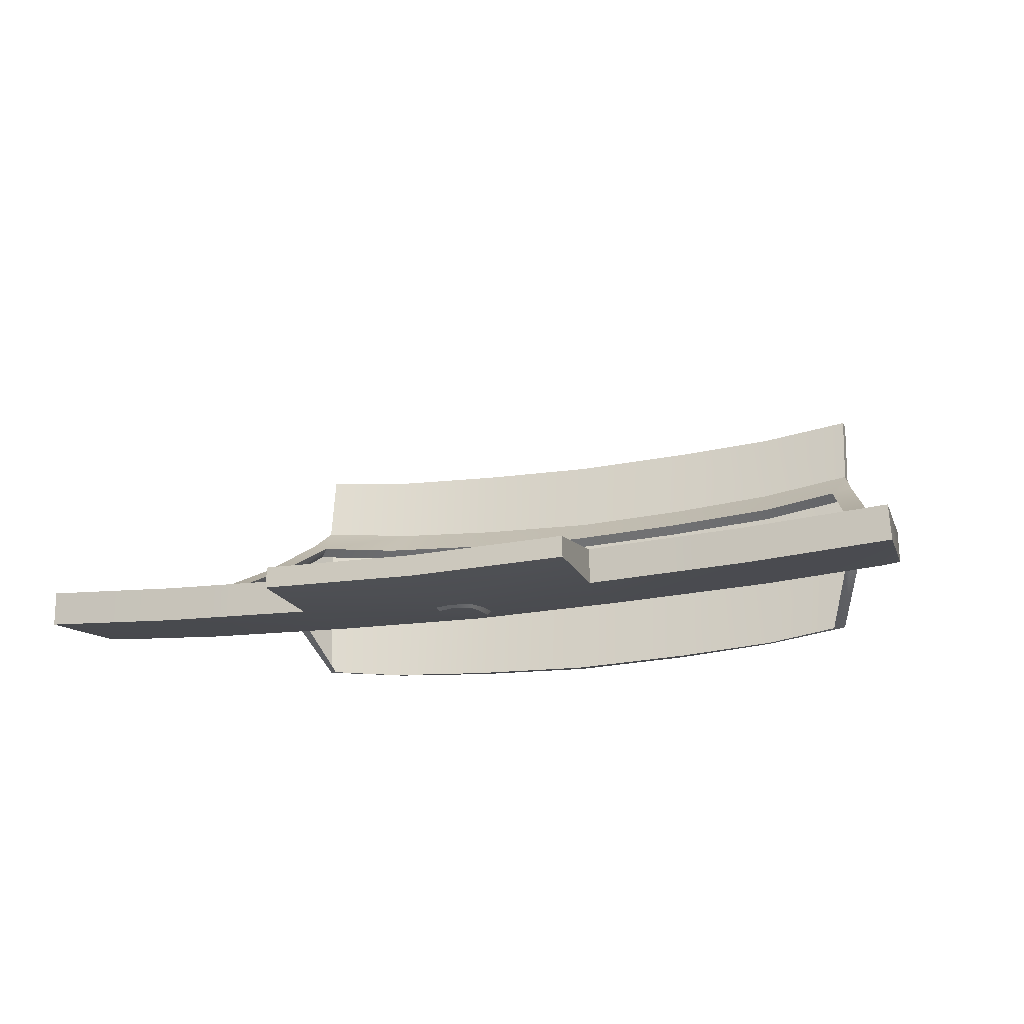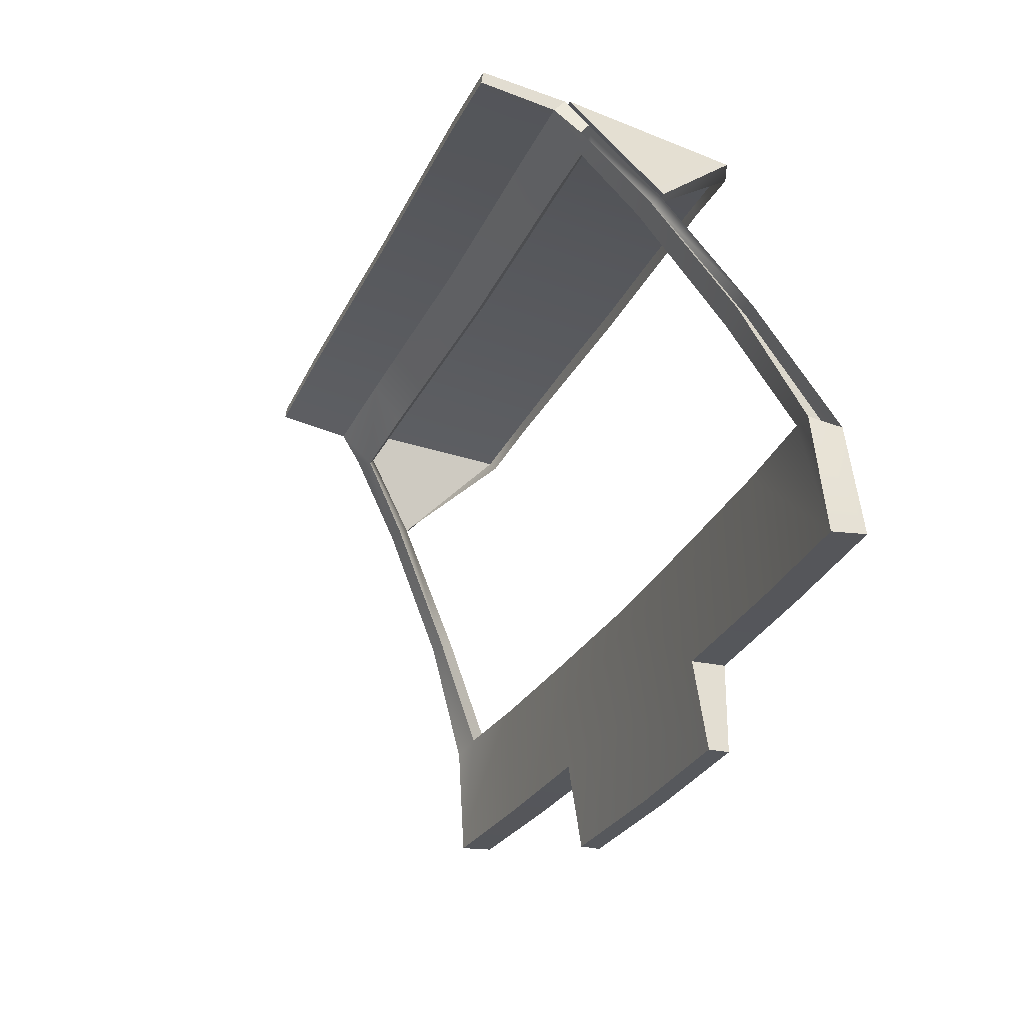
<metadata>
{"format":"obj","ext":"obj","renderer":"f3d","projection":"perspective","resolution":1024,"background":"white","views":[{"elev":-19.1,"azim":19.0,"up":"+Z"},{"elev":-27.6,"azim":68.6,"up":"+Y"}]}
</metadata>
<code>
o model_7
v 0.4342 -0.3717 -0.2619
v 0.4027 -0.3626 -0.2684
v 0.441 -0.4836 -0.2711
v 0.3031 -0.3626 -0.2751
v 0.3035 -0.4829 -0.2787
v 0.1529 -0.3624 -0.28
v 0.1512 -0.4815 -0.2836
v 9.836e-05 -0.3624 -0.2832
v 9.836e-05 -0.4821 -0.2867
v 0.1512 -0.5687 -0.2972
v 9.836e-05 -0.5687 -0.3004
v 0.4355 -0.3765 -0.2942
v 0.4427 -0.481 -0.3048
v 0.4176 -0.3767 -0.2962
v 0.3035 -0.3769 -0.3032
v 0.3044 -0.481 -0.3128
v 0.1529 -0.3767 -0.3082
v 0.1516 -0.481 -0.3178
v 9.836e-05 -0.3767 -0.311
v 9.836e-05 -0.4815 -0.3209
v 0.3338 -0.02338 -0.07172
v 0.3231 -0.05941 -0.1035
v 0.3431 -0.04988 -0.09468
v 0.3695 -0.1294 -0.1485
v 0.3448 -0.1307 -0.1497
v 0.404 -0.2537 -0.2161
v 0.3776 -0.2556 -0.2172
v 0.4342 -0.3717 -0.2619
v 0.4027 -0.3626 -0.2684
v 0.3704 -0.1208 -0.1647
v 0.324 -0.0291 -0.258
v 0.3448 -0.03844 -0.1063
v 0.3359 -0.01041 -0.08719
v 0.4355 -0.3765 -0.2942
v 0.4176 -0.3767 -0.2962
v 0.4142 -0.3631 -0.2888
v -0.4344 -0.3717 -0.2619
v -0.4025 -0.3626 -0.2684
v -0.4412 -0.4836 -0.2711
v -0.3033 -0.3626 -0.2751
v -0.3038 -0.4829 -0.2787
v -0.1527 -0.3624 -0.28
v -0.151 -0.4815 -0.2836
v 9.836e-05 -0.3624 -0.2832
v 9.836e-05 -0.4821 -0.2867
v -0.151 -0.5687 -0.2972
v 9.836e-05 -0.5687 -0.3004
v -0.4357 -0.3765 -0.2942
v -0.4425 -0.481 -0.3048
v -0.4174 -0.3767 -0.2962
v -0.3038 -0.3769 -0.3032
v -0.3046 -0.481 -0.3128
v -0.1531 -0.3767 -0.3082
v -0.1514 -0.481 -0.3178
v 9.836e-05 -0.3767 -0.311
v 9.836e-05 -0.4815 -0.3209
v -0.3336 -0.02338 -0.07172
v -0.3229 -0.05941 -0.1035
v -0.3429 -0.04988 -0.09468
v -0.3693 -0.1294 -0.1485
v -0.3451 -0.1307 -0.1497
v -0.4038 -0.2537 -0.2161
v -0.3774 -0.2556 -0.2172
v -0.4344 -0.3717 -0.2619
v -0.4025 -0.3626 -0.2684
v -0.3706 -0.1208 -0.1647
v -0.3242 -0.0291 -0.258
v -0.3446 -0.03844 -0.1063
v -0.3357 -0.01041 -0.08719
v -0.4357 -0.3765 -0.2942
v -0.4174 -0.3767 -0.2962
v -0.4144 -0.3631 -0.2888
v 0.4142 -0.3631 -0.2888
v 0.3887 -0.2487 -0.2328
v 0.4355 -0.3765 -0.2942
v 0.4044 -0.2478 -0.2317
v 0.3887 -0.2487 -0.2328
v 0.3555 -0.1237 -0.1619
v 0.4044 -0.2478 -0.2317
v 0.3699 -0.1231 -0.1608
v 0.3555 -0.1237 -0.1619
v 0.3325 -0.04912 -0.1103
v 0.3699 -0.1231 -0.1608
v 0.3435 -0.03977 -0.1026
v 0.3338 7.283e-05 -2.278e-05
v 0.3342 -0.01041 -0.08254
v 0.2363 0.01533 -0.004978
v 0.2337 0.004649 -0.09063
v 0.1265 0.02143 -0.008012
v 0.1248 0.01094 -0.09559
v 9.836e-05 0.02429 -0.01003
v 9.836e-05 0.0138 -0.09872
v 9.836e-05 -0.0169 -0.1177
v 9.836e-05 0.0138 -0.09872
v 0.1273 -0.01956 -0.1146
v 0.1248 0.01094 -0.09559
v 0.2401 -0.02528 -0.1097
v 0.2337 0.004649 -0.09063
v 0.3435 -0.03977 -0.1026
v 0.3342 -0.01041 -0.08254
v 0.3333 -0.01194 0.001595
v 0.2363 0.003314 -0.003562
v 0.3338 -0.02338 -0.07172
v 0.2337 -0.008316 -0.07971
v 0.1265 0.009415 -0.006596
v 0.1244 -0.001834 -0.08456
v 9.836e-05 0.01227 -0.008619
v 9.836e-05 0.001026 -0.0877
v 0.2337 -0.008316 -0.07971
v 0.2397 -0.04568 -0.1104
v 0.1244 -0.001834 -0.08456
v 0.1269 -0.03977 -0.1151
v 9.836e-05 0.001026 -0.0877
v 9.836e-05 -0.03711 -0.1182
v -0.1267 -0.03977 -0.1151
v -0.1242 -0.001834 -0.08456
v -0.2399 -0.04568 -0.1104
v -0.2335 -0.008316 -0.07971
v 0.3338 -0.02338 -0.07172
v 0.2337 -0.008316 -0.07971
v 0.3231 -0.05941 -0.1035
v 0.2397 -0.04568 -0.1104
v 9.836e-05 0.02429 -0.01003
v 9.836e-05 0.01227 -0.008619
v 0.1265 0.02143 -0.008012
v 0.1265 0.009415 -0.006596
v 0.2363 0.01533 -0.004978
v 0.2363 0.003314 -0.003562
v 0.3338 7.283e-05 -2.278e-05
v 0.3333 -0.01194 0.001595
v 0.3435 -0.03977 -0.1026
v 0.3325 -0.04912 -0.1103
v 0.2401 -0.02528 -0.1097
v 0.2401 -0.03577 -0.1183
v 0.1273 -0.01956 -0.1146
v 0.1273 -0.03005 -0.1232
v 9.836e-05 -0.0169 -0.1177
v 9.836e-05 -0.02738 -0.1263
v 0.3342 -0.01041 -0.08254
v 0.3338 -0.02338 -0.07172
v 0.3435 -0.03977 -0.1026
v 0.3431 -0.04988 -0.09468
v 0.4142 -0.3631 -0.2888
v 0.4027 -0.3626 -0.2684
v 0.3887 -0.2487 -0.2328
v 0.3776 -0.2556 -0.2172
v 0.3555 -0.1237 -0.1619
v 0.3448 -0.1307 -0.1497
v 0.3231 -0.05941 -0.1035
v 0.3325 -0.04912 -0.1103
v 0.1512 -0.4815 -0.2836
v 0.3035 -0.4829 -0.2787
v 0.1516 -0.481 -0.3178
v 0.3044 -0.481 -0.3128
v 0.441 -0.4836 -0.2711
v 0.4427 -0.481 -0.3048
v 0.3338 7.283e-05 -2.278e-05
v 0.3333 -0.01194 0.001595
v 0.3342 -0.01041 -0.08254
v 0.3338 -0.02338 -0.07172
v 9.836e-05 -0.01842 -0.2761
v 9.836e-05 -0.004122 -0.2741
v 0.1273 -0.02128 -0.273
v 0.1248 -0.006981 -0.2709
v 0.2359 -0.02719 -0.268
v 0.2329 -0.01537 -0.266
v 0.3133 -0.04035 -0.2609
v 0.324 -0.0291 -0.258
v 0.355 -0.1206 -0.1658
v 0.3704 -0.1208 -0.1647
v 0.324 -0.0291 -0.258
v 0.2329 -0.01537 -0.266
v 0.3359 -0.01041 -0.08719
v 0.2337 0.004649 -0.09528
v 0.1248 -0.006981 -0.2709
v 0.1248 0.01094 -0.1001
v 9.836e-05 -0.004122 -0.2741
v 9.836e-05 0.0138 -0.1033
v 9.836e-05 -0.5687 -0.3208
v 0.1516 -0.5687 -0.3177
v 9.836e-05 -0.4815 -0.3209
v 0.1516 -0.481 -0.3178
v 0.1516 -0.481 -0.3178
v 0.1516 -0.5687 -0.3177
v 0.1512 -0.4815 -0.2836
v 0.1512 -0.5687 -0.2972
v 0.4355 -0.3765 -0.2942
v 0.4427 -0.481 -0.3048
v 0.4342 -0.3717 -0.2619
v 0.441 -0.4836 -0.2711
v 0.1516 -0.5687 -0.3177
v 9.836e-05 -0.5687 -0.3208
v 0.1512 -0.5687 -0.2972
v 9.836e-05 -0.5687 -0.3004
v 0.01712 -0.447 -0.3206
v 0.02095 -0.4289 -0.3197
v 9.836e-05 -0.4535 -0.3211
v 9.836e-05 -0.4291 -0.3201
v 0.02095 -0.4093 -0.318
v 9.836e-05 -0.4093 -0.3184
v 0.02351 -0.4062 -0.3133
v 0.02351 -0.4293 -0.3156
v 0.02095 -0.4093 -0.318
v 0.02095 -0.4289 -0.3197
v 0.01882 -0.4504 -0.3179
v 0.01712 -0.447 -0.3206
v 0.02095 -0.4093 -0.318
v 0.02351 -0.4062 -0.3133
v 9.836e-05 -0.4093 -0.3184
v 9.836e-05 -0.406 -0.3138
v -0.02331 -0.4062 -0.3133
v -0.02076 -0.4093 -0.318
v 0.01882 -0.4504 -0.3179
v 9.836e-05 -0.4577 -0.3185
v 0.01712 -0.447 -0.3206
v 9.836e-05 -0.4535 -0.3211
v -0.01692 -0.447 -0.3206
v -0.01905 -0.4504 -0.3179
v 9.836e-05 -0.3641 -0.3008
v 9.836e-05 -0.3624 -0.2832
v 0.1529 -0.3641 -0.2978
v 0.1529 -0.3624 -0.28
v 0.3035 -0.3643 -0.293
v 0.3031 -0.3626 -0.2751
v 0.3035 -0.3643 -0.293
v 0.3031 -0.3626 -0.2751
v 0.4142 -0.3631 -0.2888
v 0.4027 -0.3626 -0.2684
v 0.4142 -0.3631 -0.2888
v 0.4176 -0.3767 -0.2962
v 0.3035 -0.3643 -0.293
v 0.3035 -0.3769 -0.3032
v 0.1529 -0.3641 -0.2978
v 0.1529 -0.3767 -0.3082
v 9.836e-05 -0.3641 -0.3008
v 9.836e-05 -0.3767 -0.311
v -0.1531 -0.3767 -0.3082
v -0.1527 -0.3641 -0.2978
v -0.3038 -0.3769 -0.3032
v -0.3033 -0.3643 -0.293
v -0.4174 -0.3767 -0.2962
v -0.4144 -0.3631 -0.2888
v 0.3325 -0.04912 -0.1103
v 0.2401 -0.03577 -0.1183
v 0.3231 -0.05941 -0.1035
v 0.2397 -0.04568 -0.1104
v 0.1273 -0.03005 -0.1232
v 0.1269 -0.03977 -0.1151
v 9.836e-05 -0.02738 -0.1263
v 9.836e-05 -0.03711 -0.1182
v -0.1267 -0.03977 -0.1151
v -0.1272 -0.03005 -0.1232
v -0.2399 -0.04568 -0.1104
v -0.2399 -0.03577 -0.1183
v -0.3229 -0.05941 -0.1035
v -0.3327 -0.04912 -0.1103
v -0.4042 -0.2478 -0.2317
v -0.4357 -0.3765 -0.2942
v -0.3889 -0.2487 -0.2328
v -0.4144 -0.3631 -0.2888
v -0.3697 -0.1231 -0.1608
v -0.4042 -0.2478 -0.2317
v -0.3553 -0.1237 -0.1619
v -0.3889 -0.2487 -0.2328
v -0.3433 -0.03977 -0.1026
v -0.3697 -0.1231 -0.1608
v -0.3327 -0.04912 -0.1103
v -0.3553 -0.1237 -0.1619
v -0.3336 7.283e-05 -2.278e-05
v -0.334 -0.01041 -0.08254
v -0.2361 0.01533 -0.004978
v -0.2335 0.004649 -0.09063
v -0.1267 0.02143 -0.008012
v -0.1246 0.01094 -0.09559
v 9.836e-05 0.02429 -0.01003
v 9.836e-05 0.0138 -0.09872
v 9.836e-05 -0.0169 -0.1177
v 9.836e-05 0.0138 -0.09872
v -0.1272 -0.01956 -0.1146
v -0.1246 0.01094 -0.09559
v -0.2399 -0.02528 -0.1097
v -0.2335 0.004649 -0.09063
v -0.3433 -0.03977 -0.1026
v -0.334 -0.01041 -0.08254
v -0.3336 -0.01194 0.001595
v -0.2361 0.003314 -0.003562
v -0.3336 -0.02338 -0.07172
v -0.2335 -0.008316 -0.07971
v -0.1263 0.009415 -0.006596
v -0.1242 -0.001834 -0.08456
v 9.836e-05 0.01227 -0.008619
v 9.836e-05 0.001026 -0.0877
v -0.2399 -0.04568 -0.1104
v -0.2335 -0.008316 -0.07971
v -0.3229 -0.05941 -0.1035
v -0.3336 -0.02338 -0.07172
v -0.3336 -0.01194 0.001595
v -0.2361 0.003314 -0.003562
v -0.3336 7.283e-05 -2.278e-05
v -0.2361 0.01533 -0.004978
v -0.1263 0.009415 -0.006596
v -0.1267 0.02143 -0.008012
v 9.836e-05 0.01227 -0.008619
v 9.836e-05 0.02429 -0.01003
v -0.3433 -0.03977 -0.1026
v -0.3327 -0.04912 -0.1103
v -0.2399 -0.02528 -0.1097
v -0.2399 -0.03577 -0.1183
v -0.1272 -0.01956 -0.1146
v -0.1272 -0.03005 -0.1232
v 9.836e-05 -0.0169 -0.1177
v 9.836e-05 -0.02738 -0.1263
v -0.3429 -0.04988 -0.09468
v -0.3433 -0.03977 -0.1026
v -0.3336 -0.02338 -0.07172
v -0.334 -0.01041 -0.08254
v -0.3327 -0.04912 -0.1103
v -0.3553 -0.1237 -0.1619
v -0.3229 -0.05941 -0.1035
v -0.3451 -0.1307 -0.1497
v -0.3774 -0.2556 -0.2172
v -0.3889 -0.2487 -0.2328
v -0.4025 -0.3626 -0.2684
v -0.4144 -0.3631 -0.2888
v -0.151 -0.4815 -0.2836
v -0.1514 -0.481 -0.3178
v -0.3038 -0.4829 -0.2787
v -0.3046 -0.481 -0.3128
v -0.4412 -0.4836 -0.2711
v -0.4425 -0.481 -0.3048
v -0.3336 -0.02338 -0.07172
v -0.334 -0.01041 -0.08254
v -0.3336 -0.01194 0.001595
v -0.3336 7.283e-05 -2.278e-05
v 9.836e-05 -0.01842 -0.2761
v 9.836e-05 -0.004122 -0.2741
v -0.1272 -0.02128 -0.273
v -0.1246 -0.006981 -0.2709
v -0.2361 -0.02719 -0.268
v -0.2331 -0.01537 -0.266
v -0.3131 -0.04035 -0.2609
v -0.3242 -0.0291 -0.258
v -0.3553 -0.1206 -0.1658
v -0.3706 -0.1208 -0.1647
v 9.836e-05 0.0138 -0.1033
v -0.1246 0.01094 -0.1001
v 9.836e-05 -0.004122 -0.2741
v -0.1246 -0.006981 -0.2709
v -0.2335 0.004649 -0.09528
v -0.2331 -0.01537 -0.266
v -0.3357 -0.01041 -0.08719
v -0.3242 -0.0291 -0.258
v -0.1514 -0.481 -0.3178
v 9.836e-05 -0.4815 -0.3209
v -0.1514 -0.5687 -0.3177
v 9.836e-05 -0.5687 -0.3208
v -0.151 -0.5687 -0.2972
v -0.151 -0.4815 -0.2836
v -0.1514 -0.5687 -0.3177
v -0.1514 -0.481 -0.3178
v -0.4412 -0.4836 -0.2711
v -0.4344 -0.3717 -0.2619
v -0.4425 -0.481 -0.3048
v -0.4357 -0.3765 -0.2942
v 9.836e-05 -0.5687 -0.3004
v -0.151 -0.5687 -0.2972
v 9.836e-05 -0.5687 -0.3208
v -0.1514 -0.5687 -0.3177
v -0.01692 -0.447 -0.3206
v -0.02076 -0.4289 -0.3197
v 9.836e-05 -0.4535 -0.3211
v 9.836e-05 -0.4291 -0.3201
v -0.02076 -0.4093 -0.318
v 9.836e-05 -0.4093 -0.3184
v -0.02331 -0.4062 -0.3133
v -0.02331 -0.4293 -0.3156
v -0.02076 -0.4093 -0.318
v -0.02076 -0.4289 -0.3197
v -0.01905 -0.4504 -0.3179
v -0.01692 -0.447 -0.3206
v 9.836e-05 -0.3641 -0.3008
v -0.1527 -0.3641 -0.2978
v 9.836e-05 -0.3624 -0.2832
v -0.1527 -0.3624 -0.28
v -0.3033 -0.3643 -0.293
v -0.3033 -0.3626 -0.2751
v -0.4025 -0.3626 -0.2684
v -0.4144 -0.3631 -0.2888
v -0.3033 -0.3626 -0.2751
v -0.3033 -0.3643 -0.293
f 1 2 3
f 2 4 3
f 3 4 5
f 4 6 5
f 5 6 7
f 6 8 7
f 7 8 7
f 8 9 7
f 7 9 10
f 9 11 10
f 10 11 11
f 11 12 11
f 11 12 12
f 12 13 12
f 12 13 14
f 13 13 14
f 14 13 15
f 13 16 15
f 15 16 17
f 16 18 17
f 17 18 19
f 18 20 19
f 19 20 20
f 20 21 20
f 20 21 21
f 21 22 21
f 21 22 23
f 22 22 23
f 23 22 24
f 22 25 24
f 24 25 26
f 25 27 26
f 26 27 28
f 27 29 28
f 28 29 29
f 29 30 29
f 29 30 30
f 30 31 30
f 30 31 32
f 31 33 32
f 32 33 33
f 33 34 33
f 33 34 34
f 34 35 34
f 34 35 36
f 35 36 36
f 36 36 37
f 36 37 37
f 37 37 38
f 37 39 38
f 38 39 40
f 39 41 40
f 40 41 42
f 41 43 42
f 42 43 44
f 43 43 44
f 44 43 45
f 43 46 45
f 45 46 47
f 46 47 47
f 47 47 48
f 47 48 48
f 48 48 49
f 48 50 49
f 49 50 49
f 50 51 49
f 49 51 52
f 51 53 52
f 52 53 54
f 53 55 54
f 54 55 56
f 55 56 56
f 56 56 57
f 56 57 57
f 57 57 58
f 57 59 58
f 58 59 58
f 59 60 58
f 58 60 61
f 60 62 61
f 61 62 63
f 62 64 63
f 63 64 65
f 64 65 65
f 65 65 66
f 65 66 66
f 66 66 67
f 66 68 67
f 67 68 69
f 68 69 69
f 69 69 70
f 69 70 70
f 70 70 71
f 70 72 71
f 71 72 72
f 72 73 72
f 72 73 73
f 73 74 73
f 73 74 75
f 74 76 75
f 75 76 76
f 76 77 76
f 76 77 77
f 77 78 77
f 77 78 79
f 78 80 79
f 79 80 80
f 80 81 80
f 80 81 81
f 81 82 81
f 81 82 83
f 82 84 83
f 83 84 84
f 84 85 84
f 84 85 85
f 85 86 85
f 85 86 87
f 86 88 87
f 87 88 89
f 88 90 89
f 89 90 91
f 90 92 91
f 91 92 92
f 92 93 92
f 92 93 93
f 93 94 93
f 93 94 95
f 94 96 95
f 95 96 97
f 96 98 97
f 97 98 99
f 98 100 99
f 99 100 100
f 100 101 100
f 100 101 101
f 101 102 101
f 101 102 103
f 102 102 103
f 103 102 104
f 102 105 104
f 104 105 106
f 105 107 106
f 106 107 108
f 107 108 108
f 108 108 109
f 108 109 109
f 109 109 110
f 109 111 110
f 110 111 112
f 111 113 112
f 112 113 114
f 113 113 114
f 114 113 115
f 113 116 115
f 115 116 117
f 116 118 117
f 117 118 118
f 118 119 118
f 118 119 119
f 119 120 119
f 119 120 121
f 120 122 121
f 121 122 122
f 122 123 122
f 122 123 123
f 123 124 123
f 123 124 125
f 124 126 125
f 125 126 127
f 126 128 127
f 127 128 129
f 128 130 129
f 129 130 130
f 130 131 130
f 130 131 131
f 131 132 131
f 131 132 133
f 132 134 133
f 133 134 135
f 134 136 135
f 135 136 137
f 136 138 137
f 137 138 138
f 138 139 138
f 138 139 139
f 139 140 139
f 139 140 141
f 140 142 141
f 141 142 142
f 142 143 142
f 142 143 143
f 143 144 143
f 143 144 145
f 144 146 145
f 145 146 147
f 146 148 147
f 147 148 147
f 148 149 147
f 147 149 150
f 149 150 150
f 150 150 151
f 150 151 151
f 151 151 152
f 151 153 152
f 152 153 152
f 153 154 152
f 152 154 155
f 154 156 155
f 155 156 156
f 156 157 156
f 156 157 157
f 157 158 157
f 157 158 159
f 158 160 159
f 159 160 160
f 160 161 160
f 160 161 161
f 161 162 161
f 161 162 163
f 162 164 163
f 163 164 165
f 164 166 165
f 165 166 167
f 166 168 167
f 167 168 169
f 168 170 169
f 169 170 170
f 170 171 170
f 170 171 171
f 171 172 171
f 171 172 173
f 172 172 173
f 173 172 174
f 172 175 174
f 174 175 176
f 175 177 176
f 176 177 178
f 177 178 178
f 178 178 179
f 178 179 179
f 179 179 180
f 179 181 180
f 180 181 182
f 181 182 182
f 182 182 183
f 182 183 183
f 183 183 184
f 183 185 184
f 184 185 186
f 185 186 186
f 186 186 187
f 186 187 187
f 187 187 188
f 187 189 188
f 188 189 190
f 189 190 190
f 190 190 191
f 190 191 191
f 191 191 192
f 191 193 192
f 192 193 194
f 193 194 194
f 194 194 195
f 194 195 195
f 195 195 196
f 195 197 196
f 196 197 196
f 197 198 196
f 196 198 199
f 198 200 199
f 199 200 200
f 200 201 200
f 200 201 201
f 201 202 201
f 201 202 203
f 202 202 203
f 203 202 204
f 202 205 204
f 204 205 206
f 205 206 206
f 206 206 207
f 206 207 207
f 207 207 208
f 207 209 208
f 208 209 210
f 209 209 210
f 210 209 211
f 209 212 211
f 211 212 212
f 212 213 212
f 212 213 213
f 213 214 213
f 213 214 215
f 214 214 215
f 215 214 216
f 214 214 216
f 216 214 217
f 214 218 217
f 217 218 218
f 218 219 218
f 218 219 219
f 219 220 219
f 219 220 221
f 220 222 221
f 221 222 223
f 222 224 223
f 223 224 224
f 224 225 224
f 224 225 225
f 225 226 225
f 225 226 227
f 226 228 227
f 227 228 228
f 228 229 228
f 228 229 229
f 229 230 229
f 229 230 231
f 230 232 231
f 231 232 233
f 232 234 233
f 233 234 235
f 234 236 235
f 235 236 235
f 236 237 235
f 235 237 238
f 237 239 238
f 238 239 240
f 239 241 240
f 240 241 242
f 241 242 242
f 242 242 243
f 242 243 243
f 243 243 244
f 243 245 244
f 244 245 244
f 245 246 244
f 244 246 247
f 246 248 247
f 247 248 249
f 248 250 249
f 249 250 249
f 250 251 249
f 249 251 252
f 251 253 252
f 252 253 254
f 253 255 254
f 254 255 256
f 255 256 256
f 256 256 257
f 256 257 257
f 257 257 258
f 257 259 258
f 258 259 260
f 259 260 260
f 260 260 261
f 260 261 261
f 261 261 262
f 261 263 262
f 262 263 264
f 263 264 264
f 264 264 265
f 264 265 265
f 265 265 266
f 265 267 266
f 266 267 268
f 267 268 268
f 268 268 269
f 268 269 269
f 269 269 270
f 269 271 270
f 270 271 272
f 271 273 272
f 272 273 274
f 273 275 274
f 274 275 276
f 275 276 276
f 276 276 277
f 276 277 277
f 277 277 278
f 277 279 278
f 278 279 280
f 279 281 280
f 280 281 282
f 281 283 282
f 282 283 284
f 283 284 284
f 284 284 285
f 284 285 285
f 285 285 286
f 285 287 286
f 286 287 286
f 287 288 286
f 286 288 289
f 288 290 289
f 289 290 291
f 290 292 291
f 291 292 292
f 292 293 292
f 292 293 293
f 293 294 293
f 293 294 295
f 294 296 295
f 295 296 296
f 296 297 296
f 296 297 297
f 297 298 297
f 297 298 299
f 298 298 299
f 299 298 300
f 298 301 300
f 300 301 302
f 301 303 302
f 302 303 304
f 303 304 304
f 304 304 305
f 304 305 305
f 305 305 306
f 305 307 306
f 306 307 308
f 307 309 308
f 308 309 310
f 309 311 310
f 310 311 312
f 311 312 312
f 312 312 313
f 312 313 313
f 313 313 314
f 313 315 314
f 314 315 316
f 315 316 316
f 316 316 317
f 316 317 317
f 317 317 318
f 317 319 318
f 318 319 318
f 319 320 318
f 318 320 318
f 320 321 318
f 318 321 322
f 321 323 322
f 322 323 324
f 323 324 324
f 324 324 325
f 324 325 325
f 325 325 326
f 325 327 326
f 326 327 328
f 327 329 328
f 328 329 330
f 329 330 330
f 330 330 331
f 330 331 331
f 331 331 332
f 331 333 332
f 332 333 334
f 333 334 334
f 334 334 335
f 334 335 335
f 335 335 336
f 335 337 336
f 336 337 338
f 337 339 338
f 338 339 340
f 339 341 340
f 340 341 342
f 341 343 342
f 342 343 344
f 343 344 344
f 344 344 345
f 344 345 345
f 345 345 346
f 345 347 346
f 346 347 346
f 347 348 346
f 346 348 349
f 348 350 349
f 349 350 351
f 350 352 351
f 351 352 352
f 352 353 352
f 352 353 353
f 353 354 353
f 353 354 355
f 354 356 355
f 355 356 356
f 356 357 356
f 356 357 357
f 357 358 357
f 357 358 359
f 358 360 359
f 359 360 360
f 360 361 360
f 360 361 361
f 361 362 361
f 361 362 363
f 362 364 363
f 363 364 364
f 364 365 364
f 364 365 365
f 365 366 365
f 365 366 367
f 366 368 367
f 367 368 368
f 368 369 368
f 368 369 369
f 369 370 369
f 369 370 371
f 370 370 371
f 371 370 372
f 370 373 372
f 372 373 374
f 373 374 374
f 374 374 375
f 374 375 375
f 375 375 376
f 375 377 376
f 376 377 376
f 377 378 376
f 376 378 379
f 378 380 379
f 379 380 380
f 380 381 380
f 380 381 381
f 381 382 381
f 381 382 383
f 382 382 383
f 383 382 384
f 382 385 384
f 384 385 386
f 385 386 386
f 386 386 387
f 386 387 387
f 387 387 388
f 387 389 388
f 388 389 390

</code>
